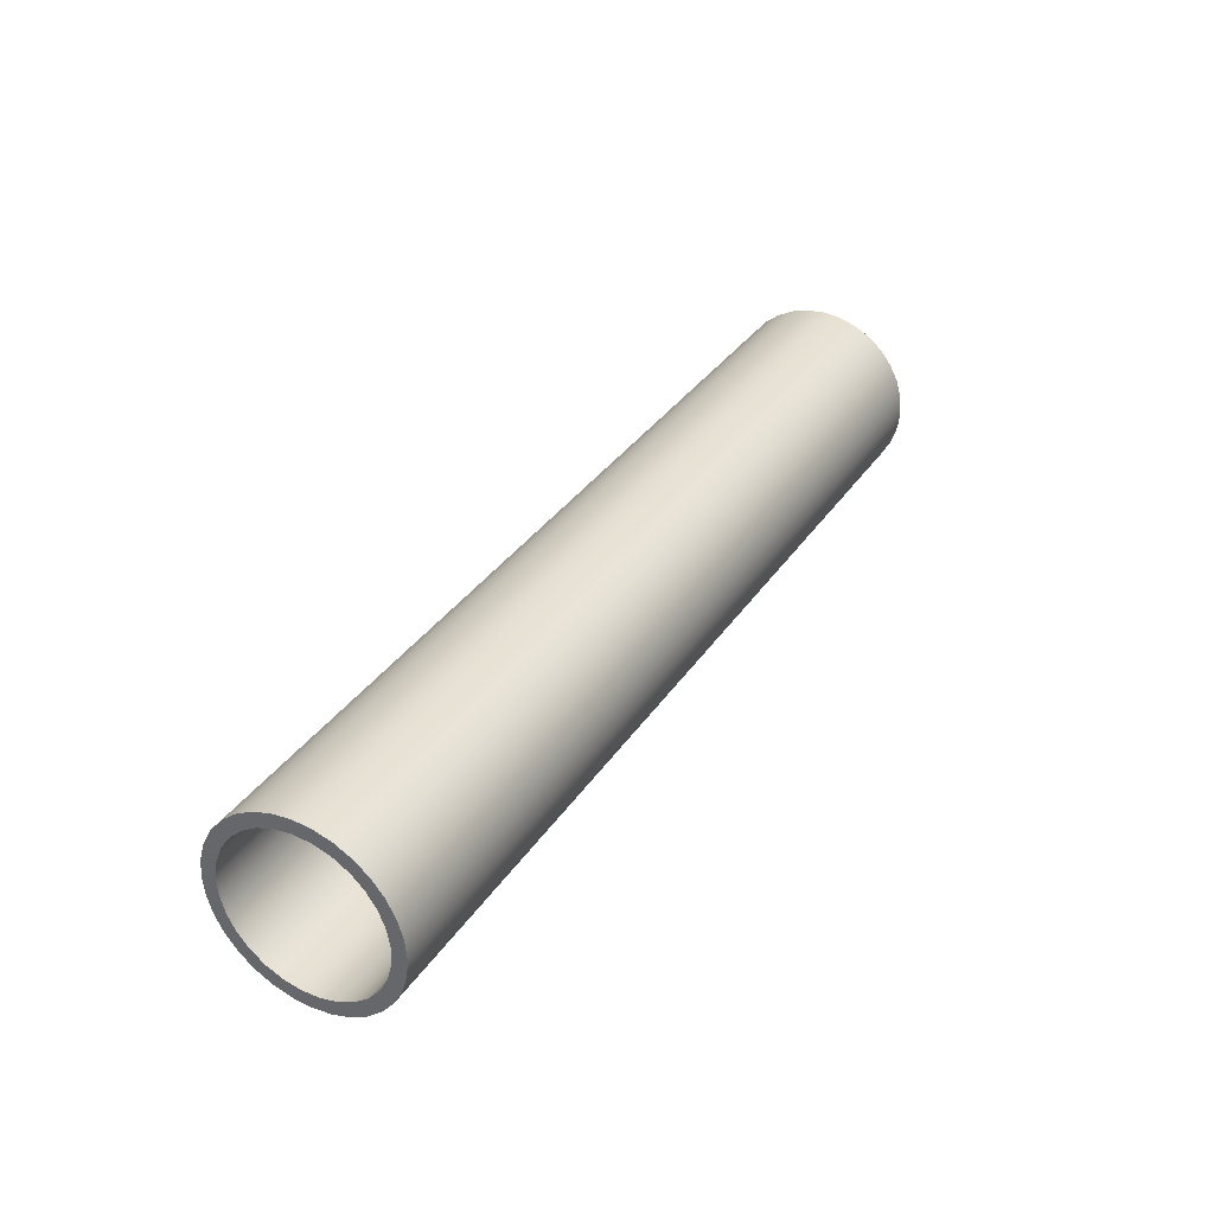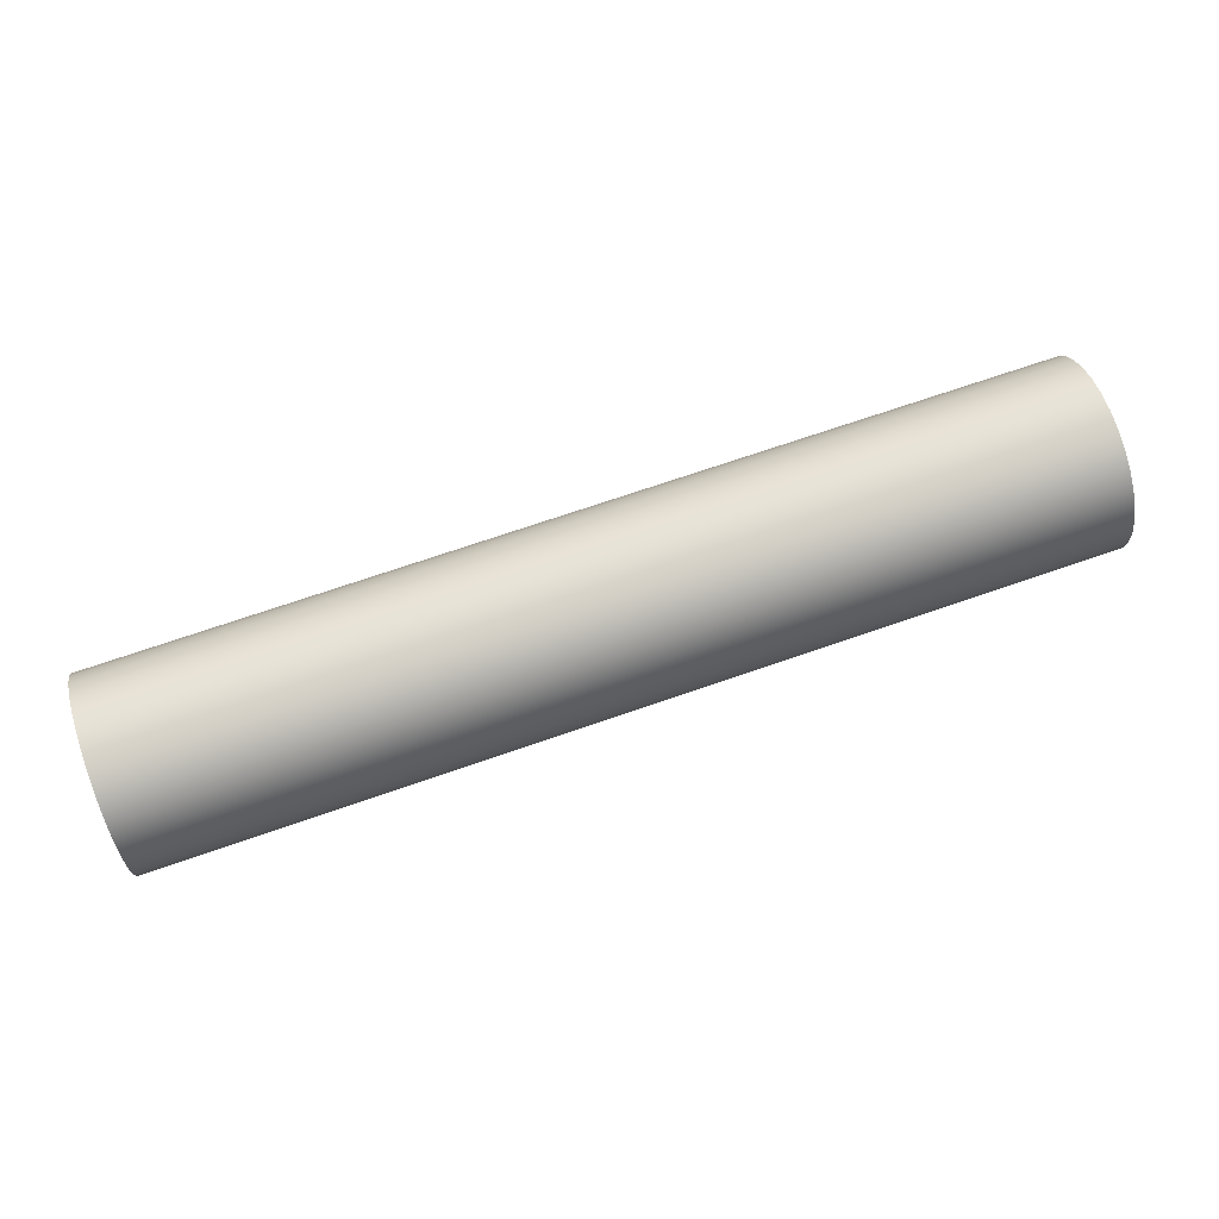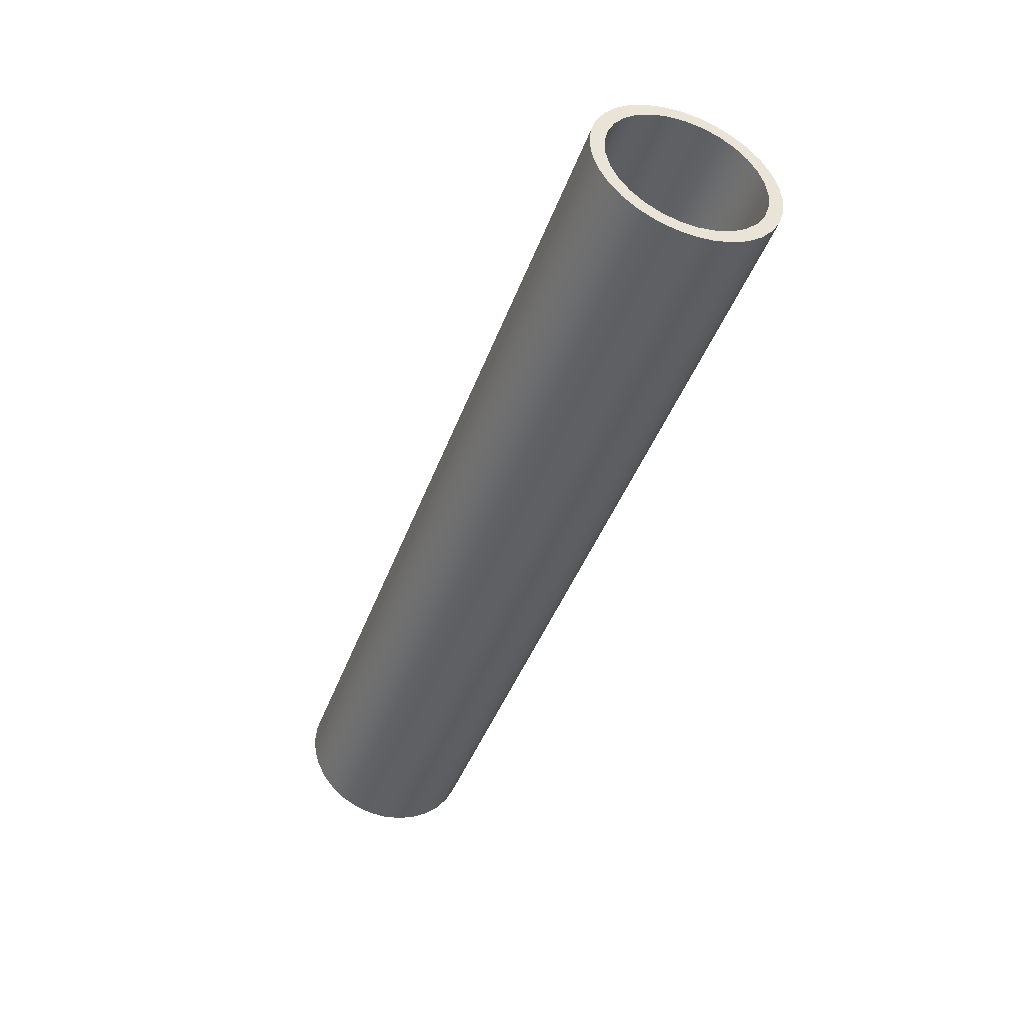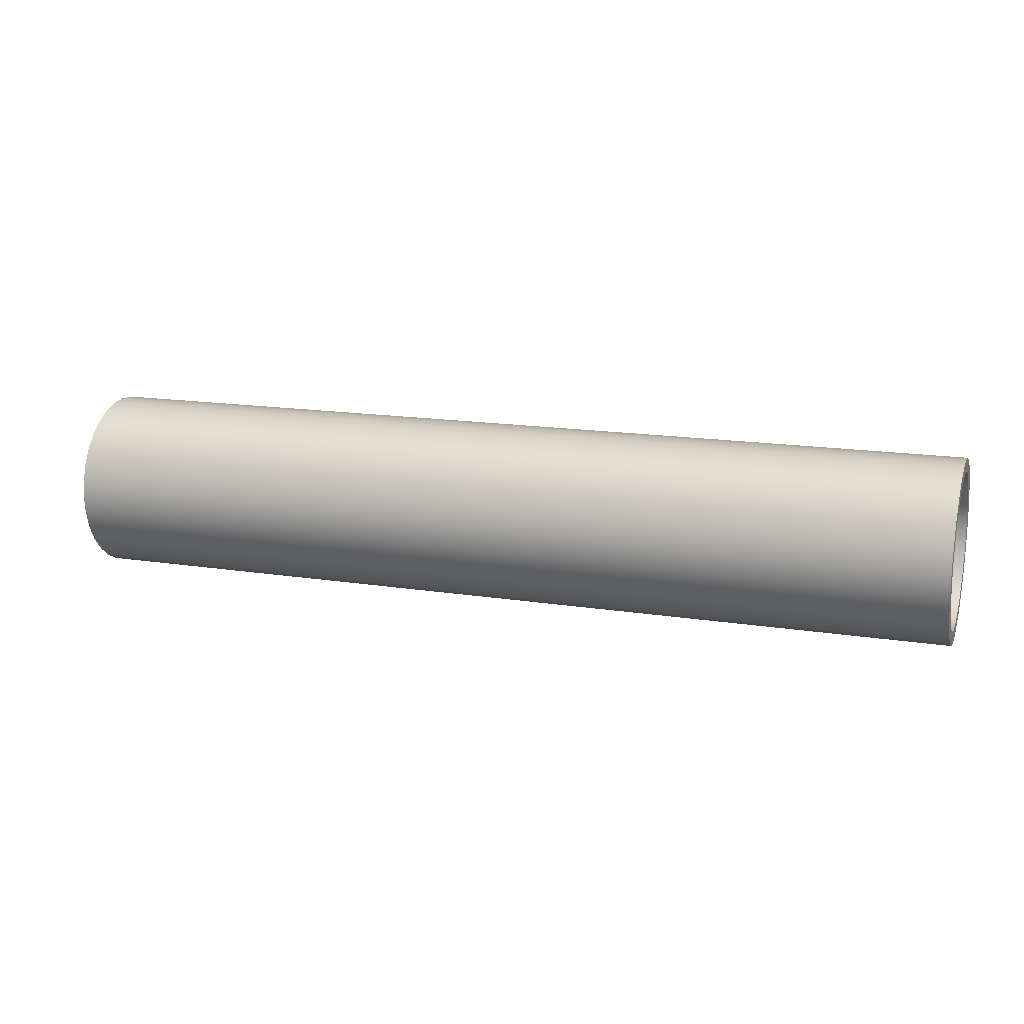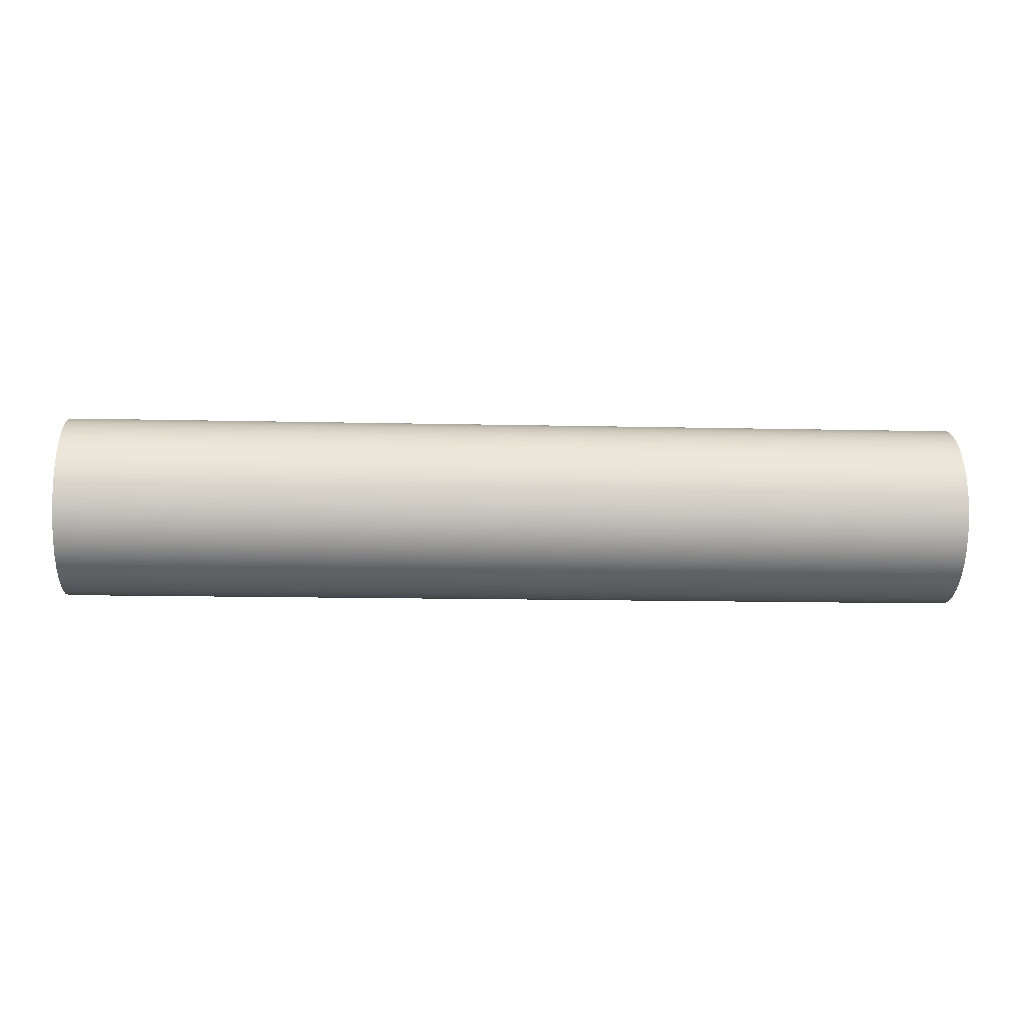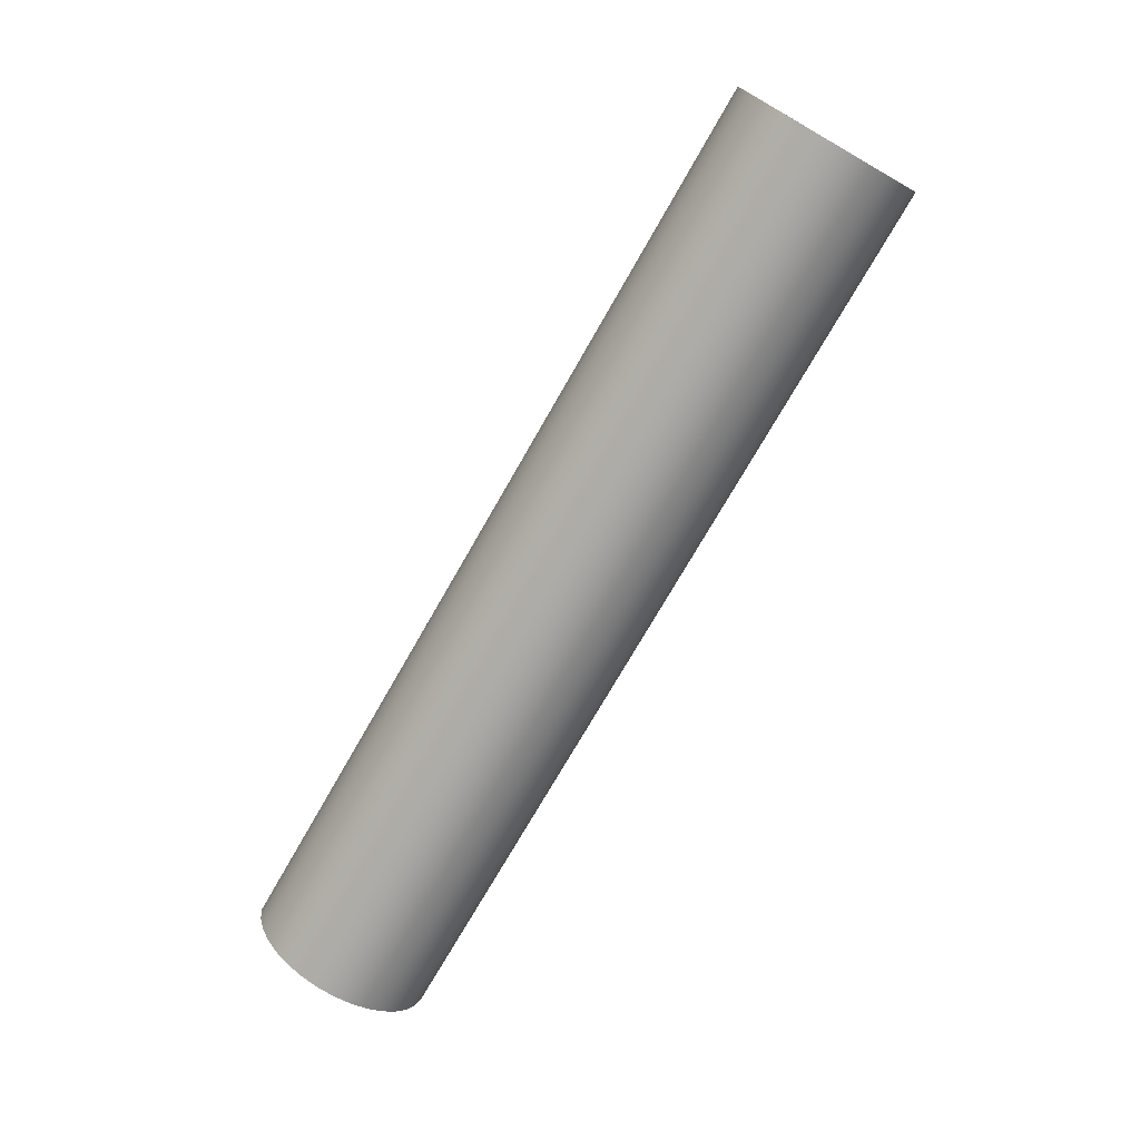
<metadata>
{"format":"obj","ext":"obj","renderer":"f3d","projection":"perspective","resolution":1024,"background":"white","views":[{"elev":34.1,"azim":118.9,"up":"+Z"},{"elev":70.9,"azim":-19.1,"up":"+Y"},{"elev":-43.4,"azim":-109.5,"up":"+Y"},{"elev":15.4,"azim":-161.4,"up":"+Y"},{"elev":-13.4,"azim":-3.0,"up":"+Y"},{"elev":-73.3,"azim":-119.7,"up":"+Y"}]}
</metadata>
<code>
v 0 -1.041e-16 0.85
v 0 -0.1827 0.8301
v 0 -0.3569 0.7714
v 0 -0.5144 0.6767
v 0 -0.6478 0.5503
v 0 -0.751 0.3981
v 0 -0.819 0.2274
v 0 -0.8488 0.04602
v 0 -0.8388 -0.1375
v 0 -0.7896 -0.3146
v 0 -0.7035 -0.477
v 0 -0.5845 -0.6171
v 0 -0.4382 -0.7283
v 0 -0.2714 -0.8055
v 0 -0.0919 -0.845
v 0 0.0919 -0.845
v 0 0.2714 -0.8055
v 0 0.4382 -0.7283
v 0 0.5845 -0.6171
v 0 0.7035 -0.477
v 0 0.7896 -0.3146
v 0 0.8388 -0.1375
v 0 0.8488 0.04602
v 0 0.819 0.2274
v 0 0.751 0.3981
v 0 0.6478 0.5503
v 0 0.5144 0.6767
v 0 0.3569 0.7714
v 0 0.1827 0.8301
v 0 -1.225e-16 1
v 0 0.1951 0.9808
v 0 0.3827 0.9239
v 0 0.5556 0.8315
v 0 0.7071 0.7071
v 0 0.8315 0.5556
v 0 0.9239 0.3827
v 0 0.9808 0.1951
v 0 1 -6.123e-17
v 0 0.9808 -0.1951
v 0 0.9239 -0.3827
v 0 0.8315 -0.5556
v 0 0.7071 -0.7071
v 0 0.5556 -0.8315
v 0 0.3827 -0.9239
v 0 0.1951 -0.9808
v 0 0 -1
v 0 -0.1951 -0.9808
v 0 -0.3827 -0.9239
v 0 -0.5556 -0.8315
v 0 -0.7071 -0.7071
v 0 -0.8315 -0.5556
v 0 -0.9239 -0.3827
v 0 -0.9808 -0.1951
v 0 -1 -6.123e-17
v 0 -0.9808 0.1951
v 0 -0.9239 0.3827
v 0 -0.8315 0.5556
v 0 -0.7071 0.7071
v 0 -0.5556 0.8315
v 0 -0.3827 0.9239
v 0 -0.1951 0.9808
v 10 -1.225e-16 1
v 10 0.1951 0.9808
v 10 0.3827 0.9239
v 10 0.5556 0.8315
v 10 0.7071 0.7071
v 10 0.8315 0.5556
v 10 0.9239 0.3827
v 10 0.9808 0.1951
v 10 1 -6.123e-17
v 10 0.9808 -0.1951
v 10 0.9239 -0.3827
v 10 0.8315 -0.5556
v 10 0.7071 -0.7071
v 10 0.5556 -0.8315
v 10 0.3827 -0.9239
v 10 0.1951 -0.9808
v 10 0 -1
v 10 -0.1951 -0.9808
v 10 -0.3827 -0.9239
v 10 -0.5556 -0.8315
v 10 -0.7071 -0.7071
v 10 -0.8315 -0.5556
v 10 -0.9239 -0.3827
v 10 -0.9808 -0.1951
v 10 -1 -6.123e-17
v 10 -0.9808 0.1951
v 10 -0.9239 0.3827
v 10 -0.8315 0.5556
v 10 -0.7071 0.7071
v 10 -0.5556 0.8315
v 10 -0.3827 0.9239
v 10 -0.1951 0.9808
v 0 -1.225e-16 1
v 0 -0.1951 0.9808
v 0 -0.3827 0.9239
v 0 -0.5556 0.8315
v 0 -0.7071 0.7071
v 0 -0.8315 0.5556
v 0 -0.9239 0.3827
v 0 -0.9808 0.1951
v 0 -1 -6.123e-17
v 0 -0.9808 -0.1951
v 0 -0.9239 -0.3827
v 0 -0.8315 -0.5556
v 0 -0.7071 -0.7071
v 0 -0.5556 -0.8315
v 0 -0.3827 -0.9239
v 0 -0.1951 -0.9808
v 0 0 -1
v 0 0.1951 -0.9808
v 0 0.3827 -0.9239
v 0 0.5556 -0.8315
v 0 0.7071 -0.7071
v 0 0.8315 -0.5556
v 0 0.9239 -0.3827
v 0 0.9808 -0.1951
v 0 1 -6.123e-17
v 0 0.9808 0.1951
v 0 0.9239 0.3827
v 0 0.8315 0.5556
v 0 0.7071 0.7071
v 0 0.5556 0.8315
v 0 0.3827 0.9239
v 0 0.1951 0.9808
v 0 -1.225e-16 1
v 10 -1.225e-16 1
v 10 -1.041e-16 0.85
v 10 0.1827 0.8301
v 10 0.3569 0.7714
v 10 0.5144 0.6767
v 10 0.6478 0.5503
v 10 0.751 0.3981
v 10 0.819 0.2274
v 10 0.8488 0.04602
v 10 0.8388 -0.1375
v 10 0.7896 -0.3146
v 10 0.7035 -0.477
v 10 0.5845 -0.6171
v 10 0.4382 -0.7283
v 10 0.2714 -0.8055
v 10 0.0919 -0.845
v 10 -0.0919 -0.845
v 10 -0.2714 -0.8055
v 10 -0.4382 -0.7283
v 10 -0.5845 -0.6171
v 10 -0.7035 -0.477
v 10 -0.7896 -0.3146
v 10 -0.8388 -0.1375
v 10 -0.8488 0.04602
v 10 -0.819 0.2274
v 10 -0.751 0.3981
v 10 -0.6478 0.5503
v 10 -0.5144 0.6767
v 10 -0.3569 0.7714
v 10 -0.1827 0.8301
v 10 -1.225e-16 1
v 10 -0.1951 0.9808
v 10 -0.3827 0.9239
v 10 -0.5556 0.8315
v 10 -0.7071 0.7071
v 10 -0.8315 0.5556
v 10 -0.9239 0.3827
v 10 -0.9808 0.1951
v 10 -1 -6.123e-17
v 10 -0.9808 -0.1951
v 10 -0.9239 -0.3827
v 10 -0.8315 -0.5556
v 10 -0.7071 -0.7071
v 10 -0.5556 -0.8315
v 10 -0.3827 -0.9239
v 10 -0.1951 -0.9808
v 10 0 -1
v 10 0.1951 -0.9808
v 10 0.3827 -0.9239
v 10 0.5556 -0.8315
v 10 0.7071 -0.7071
v 10 0.8315 -0.5556
v 10 0.9239 -0.3827
v 10 0.9808 -0.1951
v 10 1 -6.123e-17
v 10 0.9808 0.1951
v 10 0.9239 0.3827
v 10 0.8315 0.5556
v 10 0.7071 0.7071
v 10 0.5556 0.8315
v 10 0.3827 0.9239
v 10 0.1951 0.9808
v 10 -1.041e-16 0.85
v 10 -0.1827 0.8301
v 10 -0.3569 0.7714
v 10 -0.5144 0.6767
v 10 -0.6478 0.5503
v 10 -0.751 0.3981
v 10 -0.819 0.2274
v 10 -0.8488 0.04602
v 10 -0.8388 -0.1375
v 10 -0.7896 -0.3146
v 10 -0.7035 -0.477
v 10 -0.5845 -0.6171
v 10 -0.4382 -0.7283
v 10 -0.2714 -0.8055
v 10 -0.0919 -0.845
v 10 0.0919 -0.845
v 10 0.2714 -0.8055
v 10 0.4382 -0.7283
v 10 0.5845 -0.6171
v 10 0.7035 -0.477
v 10 0.7896 -0.3146
v 10 0.8388 -0.1375
v 10 0.8488 0.04602
v 10 0.819 0.2274
v 10 0.751 0.3981
v 10 0.6478 0.5503
v 10 0.5144 0.6767
v 10 0.3569 0.7714
v 10 0.1827 0.8301
v 0 -1.041e-16 0.85
v 0 0.1827 0.8301
v 0 0.3569 0.7714
v 0 0.5144 0.6767
v 0 0.6478 0.5503
v 0 0.751 0.3981
v 0 0.819 0.2274
v 0 0.8488 0.04602
v 0 0.8388 -0.1375
v 0 0.7896 -0.3146
v 0 0.7035 -0.477
v 0 0.5845 -0.6171
v 0 0.4382 -0.7283
v 0 0.2714 -0.8055
v 0 0.0919 -0.845
v 0 -0.0919 -0.845
v 0 -0.2714 -0.8055
v 0 -0.4382 -0.7283
v 0 -0.5845 -0.6171
v 0 -0.7035 -0.477
v 0 -0.7896 -0.3146
v 0 -0.8388 -0.1375
v 0 -0.8488 0.04602
v 0 -0.819 0.2274
v 0 -0.751 0.3981
v 0 -0.6478 0.5503
v 0 -0.5144 0.6767
v 0 -0.3569 0.7714
v 0 -0.1827 0.8301
v 10 -1.041e-16 0.85
v 0 -1.041e-16 0.85
f 2 61 1
f 1 61 30
f 1 30 31
f 61 2 60
f 60 2 3
f 60 3 59
f 59 3 4
f 59 4 58
f 58 4 5
f 58 5 57
f 57 5 6
f 57 6 56
f 56 6 7
f 56 7 55
f 55 7 8
f 55 8 54
f 54 8 9
f 54 9 53
f 53 9 10
f 53 10 52
f 52 10 11
f 52 11 51
f 51 11 50
f 50 11 12
f 50 12 49
f 49 12 13
f 49 13 48
f 48 13 14
f 48 14 47
f 47 14 15
f 47 15 46
f 46 15 16
f 46 16 45
f 45 16 17
f 45 17 44
f 44 17 18
f 44 18 43
f 43 18 19
f 43 19 42
f 42 19 20
f 42 20 41
f 41 20 40
f 40 20 21
f 40 21 39
f 39 21 22
f 39 22 38
f 38 22 23
f 38 23 37
f 37 23 24
f 37 24 36
f 36 24 25
f 36 25 35
f 35 25 26
f 35 26 34
f 34 26 27
f 34 27 33
f 33 27 28
f 33 28 32
f 32 28 29
f 32 29 31
f 31 29 1
f 63 125 62
f 62 125 126
f 127 94 93
f 93 94 95
f 93 95 92
f 92 95 96
f 92 96 91
f 91 96 97
f 91 97 90
f 90 97 98
f 90 98 89
f 89 98 99
f 89 99 88
f 88 99 100
f 88 100 87
f 87 100 101
f 87 101 86
f 86 101 102
f 86 102 85
f 85 102 103
f 85 103 84
f 84 103 104
f 84 104 83
f 83 104 105
f 83 105 82
f 82 105 106
f 82 106 81
f 81 106 107
f 81 107 80
f 80 107 108
f 80 108 79
f 79 108 109
f 79 109 78
f 78 109 110
f 78 110 77
f 77 110 111
f 77 111 76
f 76 111 112
f 76 112 75
f 75 112 113
f 75 113 74
f 74 113 114
f 74 114 73
f 73 114 115
f 73 115 72
f 72 115 116
f 72 116 71
f 71 116 117
f 71 117 70
f 70 117 118
f 70 118 69
f 69 118 119
f 69 119 68
f 68 119 120
f 68 120 67
f 67 120 121
f 67 121 66
f 66 121 122
f 66 122 65
f 65 122 123
f 65 123 64
f 64 123 124
f 64 124 63
f 63 124 125
f 129 188 128
f 128 188 157
f 128 157 158
f 188 129 187
f 187 129 130
f 187 130 186
f 186 130 131
f 186 131 185
f 185 131 132
f 185 132 184
f 184 132 133
f 184 133 183
f 183 133 134
f 183 134 182
f 182 134 135
f 182 135 181
f 181 135 136
f 181 136 180
f 180 136 137
f 180 137 179
f 179 137 138
f 179 138 178
f 178 138 177
f 177 138 139
f 177 139 176
f 176 139 140
f 176 140 175
f 175 140 141
f 175 141 174
f 174 141 142
f 174 142 173
f 173 142 143
f 173 143 172
f 172 143 144
f 172 144 171
f 171 144 145
f 171 145 170
f 170 145 146
f 170 146 169
f 169 146 147
f 169 147 168
f 168 147 167
f 167 147 148
f 167 148 166
f 166 148 149
f 166 149 165
f 165 149 150
f 165 150 164
f 164 150 151
f 164 151 163
f 163 151 152
f 163 152 162
f 162 152 153
f 162 153 161
f 161 153 154
f 161 154 160
f 160 154 155
f 160 155 159
f 159 155 156
f 159 156 158
f 158 156 128
f 190 246 189
f 189 246 248
f 247 218 217
f 217 218 219
f 217 219 216
f 216 219 220
f 216 220 215
f 215 220 221
f 215 221 214
f 214 221 222
f 214 222 213
f 213 222 223
f 213 223 212
f 212 223 224
f 212 224 211
f 211 224 225
f 211 225 210
f 210 225 226
f 210 226 209
f 209 226 227
f 209 227 208
f 208 227 228
f 208 228 207
f 207 228 229
f 207 229 206
f 206 229 230
f 206 230 205
f 205 230 231
f 205 231 204
f 204 231 232
f 204 232 203
f 203 232 233
f 203 233 202
f 202 233 234
f 202 234 201
f 201 234 235
f 201 235 200
f 200 235 236
f 200 236 199
f 199 236 237
f 199 237 198
f 198 237 238
f 198 238 197
f 197 238 239
f 197 239 196
f 196 239 240
f 196 240 195
f 195 240 241
f 195 241 194
f 194 241 242
f 194 242 193
f 193 242 243
f 193 243 192
f 192 243 244
f 192 244 191
f 191 244 245
f 191 245 190
f 190 245 246

</code>
